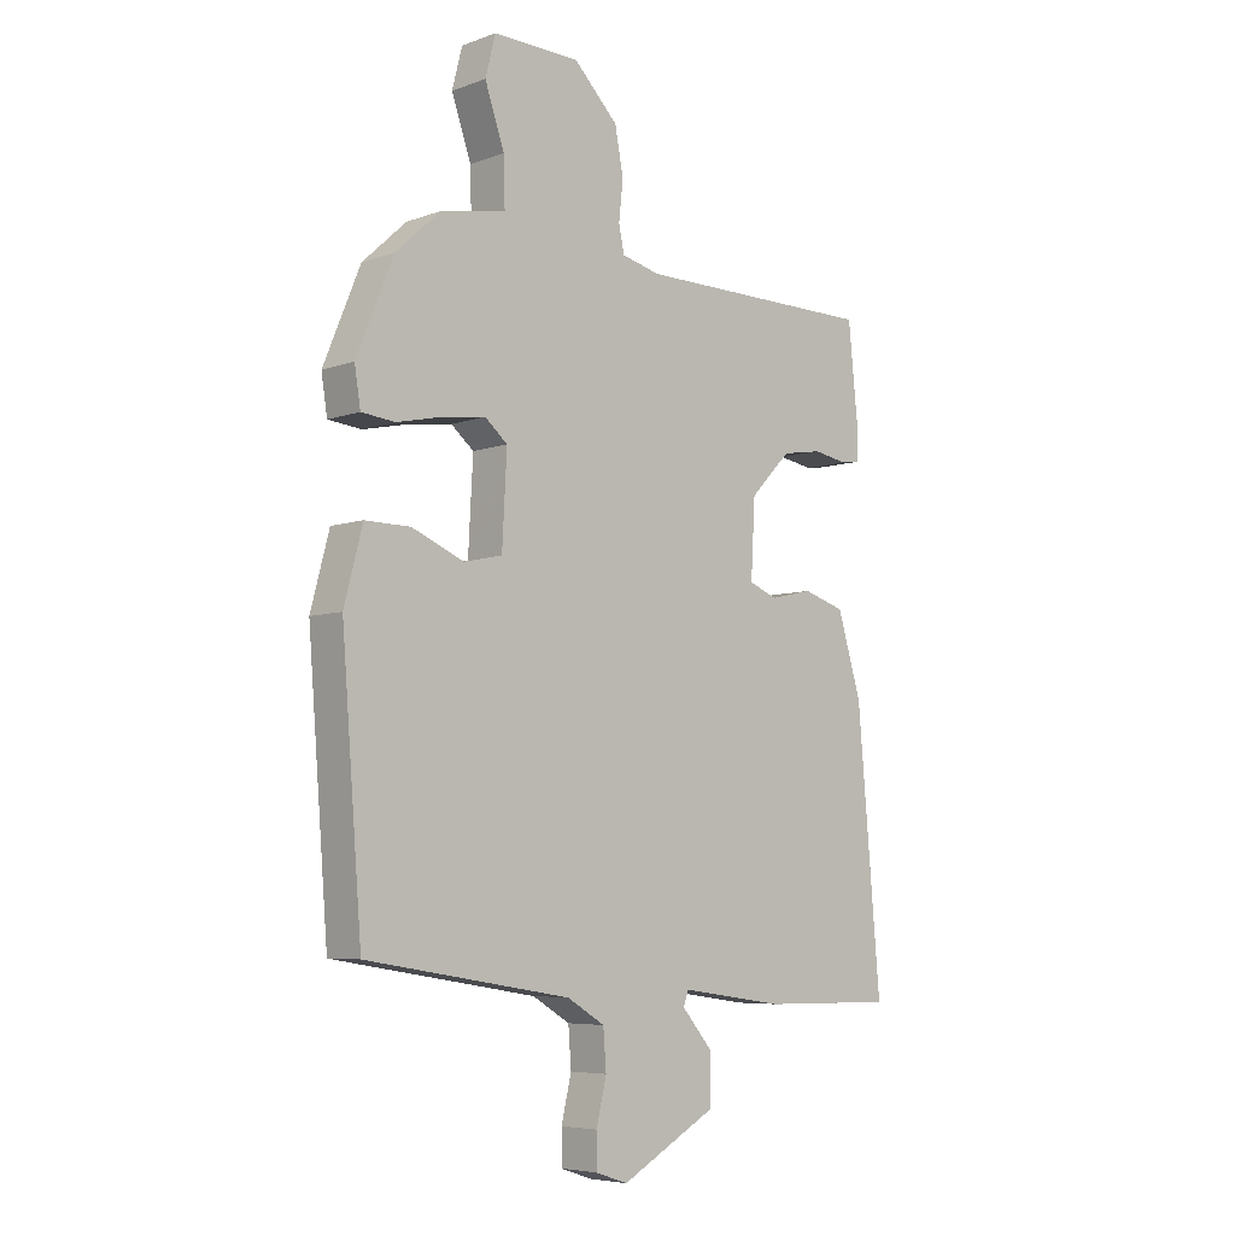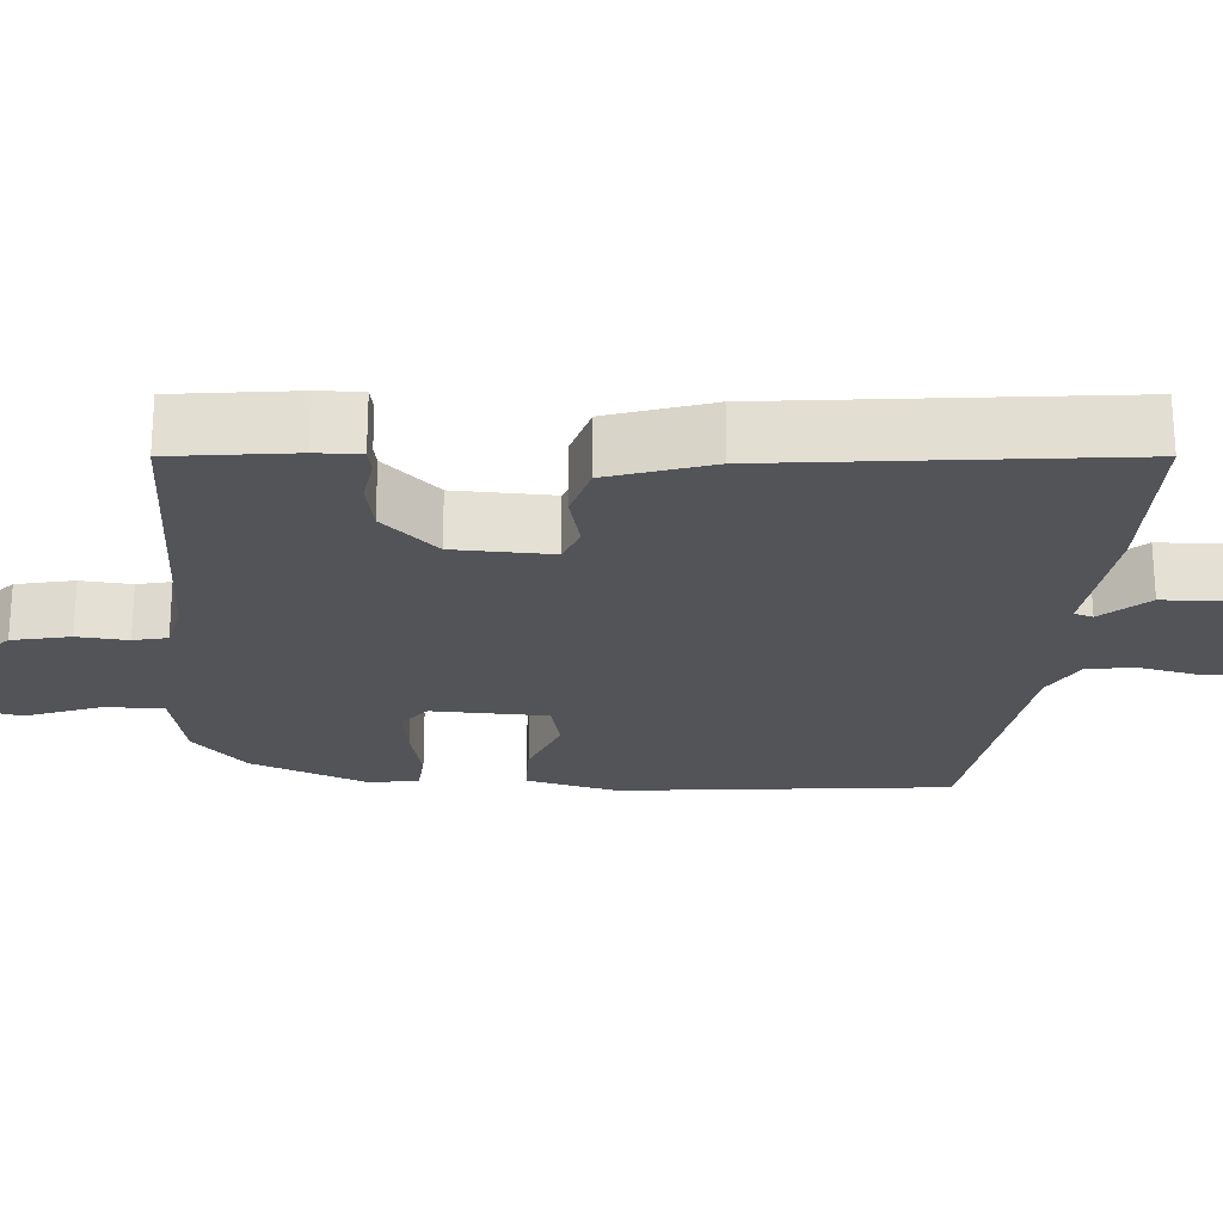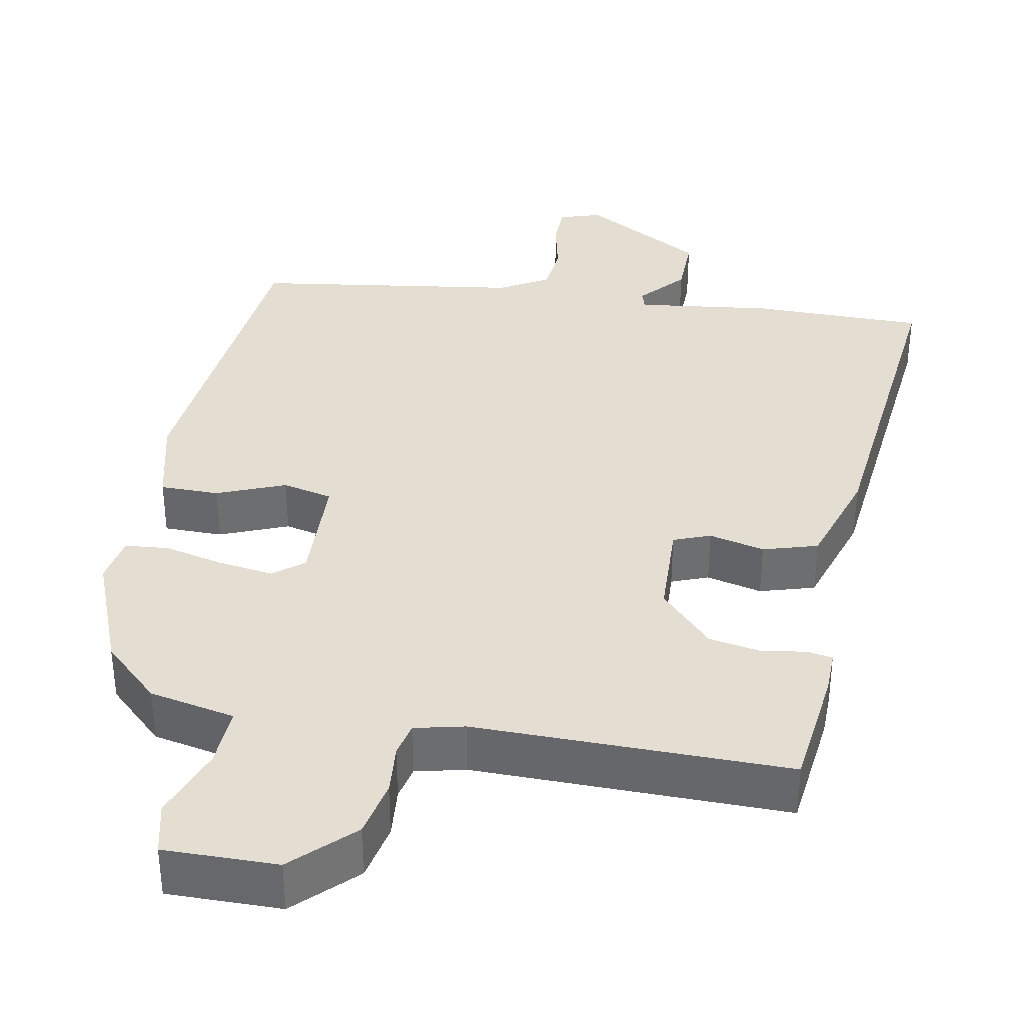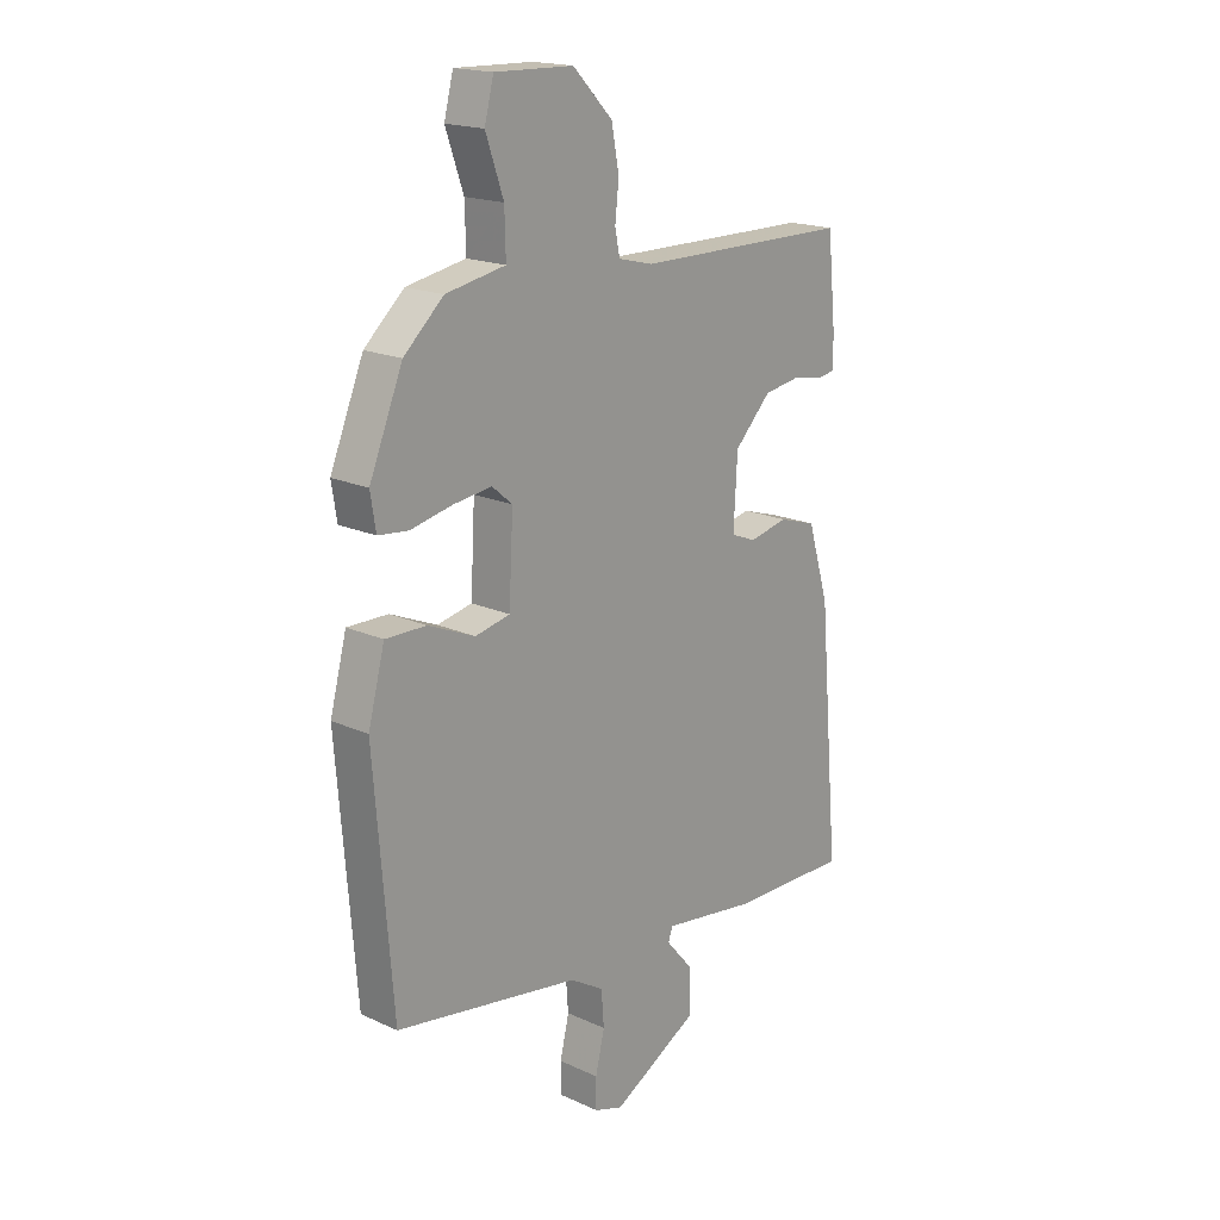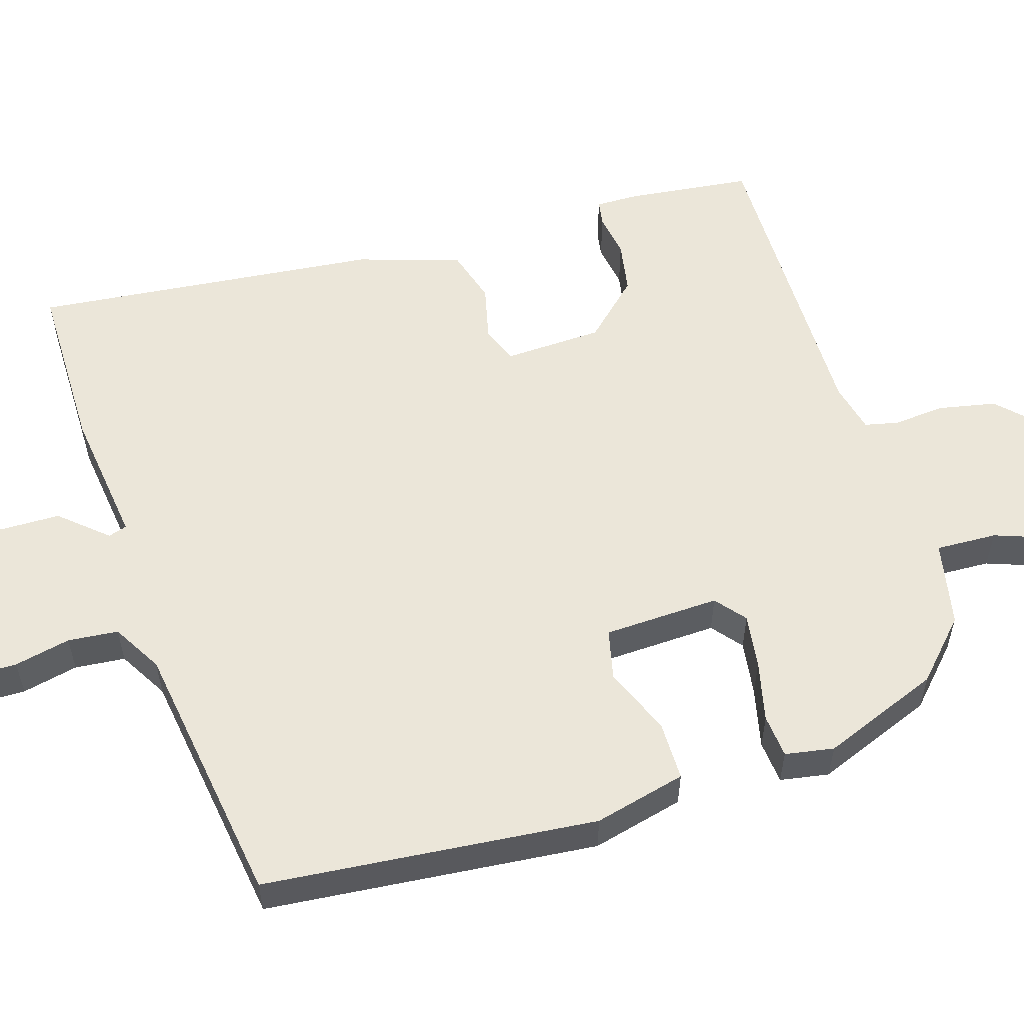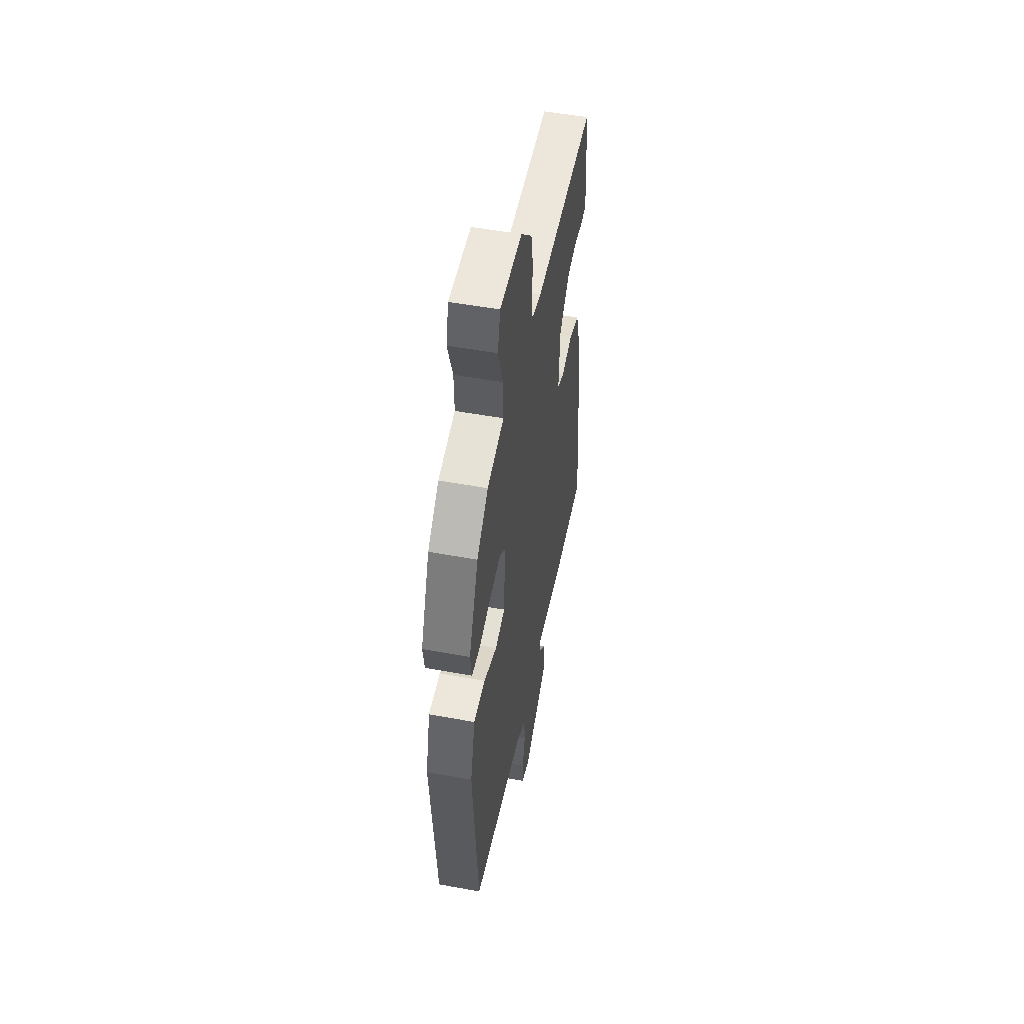
<metadata>
{"format":"obj","ext":"obj","renderer":"f3d","projection":"perspective","resolution":1024,"background":"white","views":[{"elev":-6.2,"azim":-43.0,"up":"+Z"},{"elev":-23.4,"azim":87.1,"up":"+Y"},{"elev":36.2,"azim":11.5,"up":"+Y"},{"elev":18.3,"azim":-48.7,"up":"+Z"},{"elev":56.2,"azim":-106.3,"up":"+Y"},{"elev":52.2,"azim":-78.8,"up":"+Z"}]}
</metadata>
<code>
v -0.474 0.07 -0.418
v -0.508 0.07 0.011
v -0.477 0.07 0.129
v -0.401 0.07 0.128
v -0.314 0.07 0.091
v -0.249 0.07 0.105
v -0.241 0.07 0.254
v -0.279 0.07 0.286
v -0.35 0.07 0.277
v -0.428 0.07 0.26
v -0.484 0.07 0.266
v -0.494 0.07 0.329
v -0.432 0.07 0.48
v -0.358 0.07 0.548
v -0.247 0.07 0.569
v -0.249 0.07 0.648
v -0.282 0.07 0.743
v -0.265 0.07 0.81
v -0.119 0.07 0.806
v -0.045 0.07 0.731
v -0.031 0.07 0.656
v -0.038 0.07 0.591
v -0.029 0.07 0.547
v 0.035 0.07 0.531
v 0.439 0.07 0.528
v 0.455 0.07 0.369
v 0.455 0.07 0.312
v 0.422 0.07 0.307
v 0.365 0.07 0.317
v 0.298 0.07 0.306
v 0.23 0.07 0.236
v 0.223 0.07 0.109
v 0.27 0.07 0.09
v 0.342 0.07 0.106
v 0.412 0.07 0.084
v 0.452 0.07 -0.049
v 0.491 0.07 -0.497
v 0.267 0.07 -0.494
v 0.092 0.07 -0.469
v 0.084 0.07 -0.493
v 0.135 0.07 -0.553
v 0.135 0.07 -0.634
v -0.025 0.07 -0.723
v -0.079 0.07 -0.705
v -0.079 0.07 -0.649
v -0.062 0.07 -0.577
v -0.067 0.07 -0.512
v -0.13 0.07 -0.474
v -0.474 0 -0.418
v -0.508 0 0.011
v -0.477 0 0.129
v -0.401 0 0.128
v -0.314 0 0.091
v -0.249 0 0.105
v -0.241 0 0.254
v -0.279 0 0.286
v -0.35 0 0.277
v -0.428 0 0.26
v -0.484 0 0.266
v -0.494 0 0.329
v -0.432 0 0.48
v -0.358 0 0.548
v -0.247 0 0.569
v -0.249 0 0.648
v -0.282 0 0.743
v -0.265 0 0.81
v -0.119 0 0.806
v -0.045 0 0.731
v -0.031 0 0.656
v -0.038 0 0.591
v -0.029 0 0.547
v 0.035 0 0.531
v 0.439 0 0.528
v 0.455 0 0.369
v 0.455 0 0.312
v 0.422 0 0.307
v 0.365 0 0.317
v 0.298 0 0.306
v 0.23 0 0.236
v 0.223 0 0.109
v 0.27 0 0.09
v 0.342 0 0.106
v 0.412 0 0.084
v 0.452 0 -0.049
v 0.491 0 -0.497
v 0.267 0 -0.494
v 0.092 0 -0.469
v 0.084 0 -0.493
v 0.135 0 -0.553
v 0.135 0 -0.634
v -0.025 0 -0.723
v -0.079 0 -0.705
v -0.079 0 -0.649
v -0.062 0 -0.577
v -0.067 0 -0.512
v -0.13 0 -0.474
f 43 44 45 46
f 43 46 47
f 40 41 42 43
f 39 40 43 47
f 36 37 38 39
f 36 39 47 48
f 33 34 35 36
f 32 33 36 48
f 26 27 28 29
f 24 25 26 29
f 23 24 29 30
f 19 20 21 22
f 19 22 23
f 16 17 18 19
f 15 16 19 23
f 9 10 11 12
f 8 9 12 13
f 7 8 13 14
f 2 3 4 5
f 2 5 6
f 1 2 6
f 31 32 48 1
f 7 14 15 23
f 6 7 23 30
f 1 6 30 31
f 94 93 92 91
f 95 94 91
f 91 90 89 88
f 95 91 88 87
f 87 86 85 84
f 96 95 87 84
f 84 83 82 81
f 96 84 81 80
f 77 76 75 74
f 77 74 73 72
f 78 77 72 71
f 70 69 68 67
f 71 70 67
f 67 66 65 64
f 71 67 64 63
f 60 59 58 57
f 61 60 57 56
f 62 61 56 55
f 53 52 51 50
f 54 53 50
f 54 50 49
f 49 96 80 79
f 71 63 62 55
f 78 71 55 54
f 79 78 54 49
f 1 49 50 2
f 2 50 51 3
f 3 51 52 4
f 4 52 53 5
f 5 53 54 6
f 6 54 55 7
f 7 55 56 8
f 8 56 57 9
f 9 57 58 10
f 10 58 59 11
f 11 59 60 12
f 12 60 61 13
f 13 61 62 14
f 14 62 63 15
f 15 63 64 16
f 16 64 65 17
f 17 65 66 18
f 18 66 67 19
f 19 67 68 20
f 20 68 69 21
f 21 69 70 22
f 22 70 71 23
f 23 71 72 24
f 24 72 73 25
f 25 73 74 26
f 26 74 75 27
f 27 75 76 28
f 28 76 77 29
f 29 77 78 30
f 30 78 79 31
f 31 79 80 32
f 32 80 81 33
f 33 81 82 34
f 34 82 83 35
f 35 83 84 36
f 36 84 85 37
f 37 85 86 38
f 38 86 87 39
f 39 87 88 40
f 40 88 89 41
f 41 89 90 42
f 42 90 91 43
f 43 91 92 44
f 44 92 93 45
f 45 93 94 46
f 46 94 95 47
f 47 95 96 48
f 48 96 49 1

</code>
